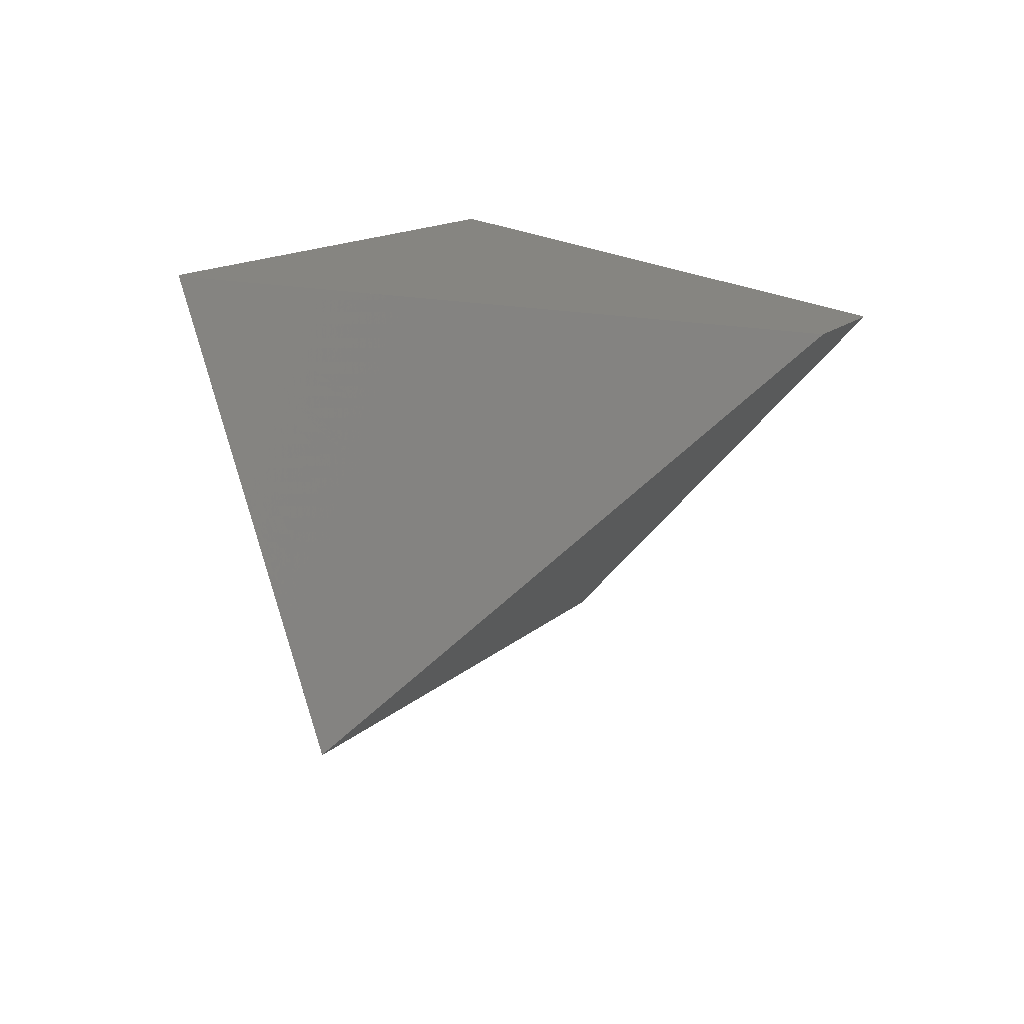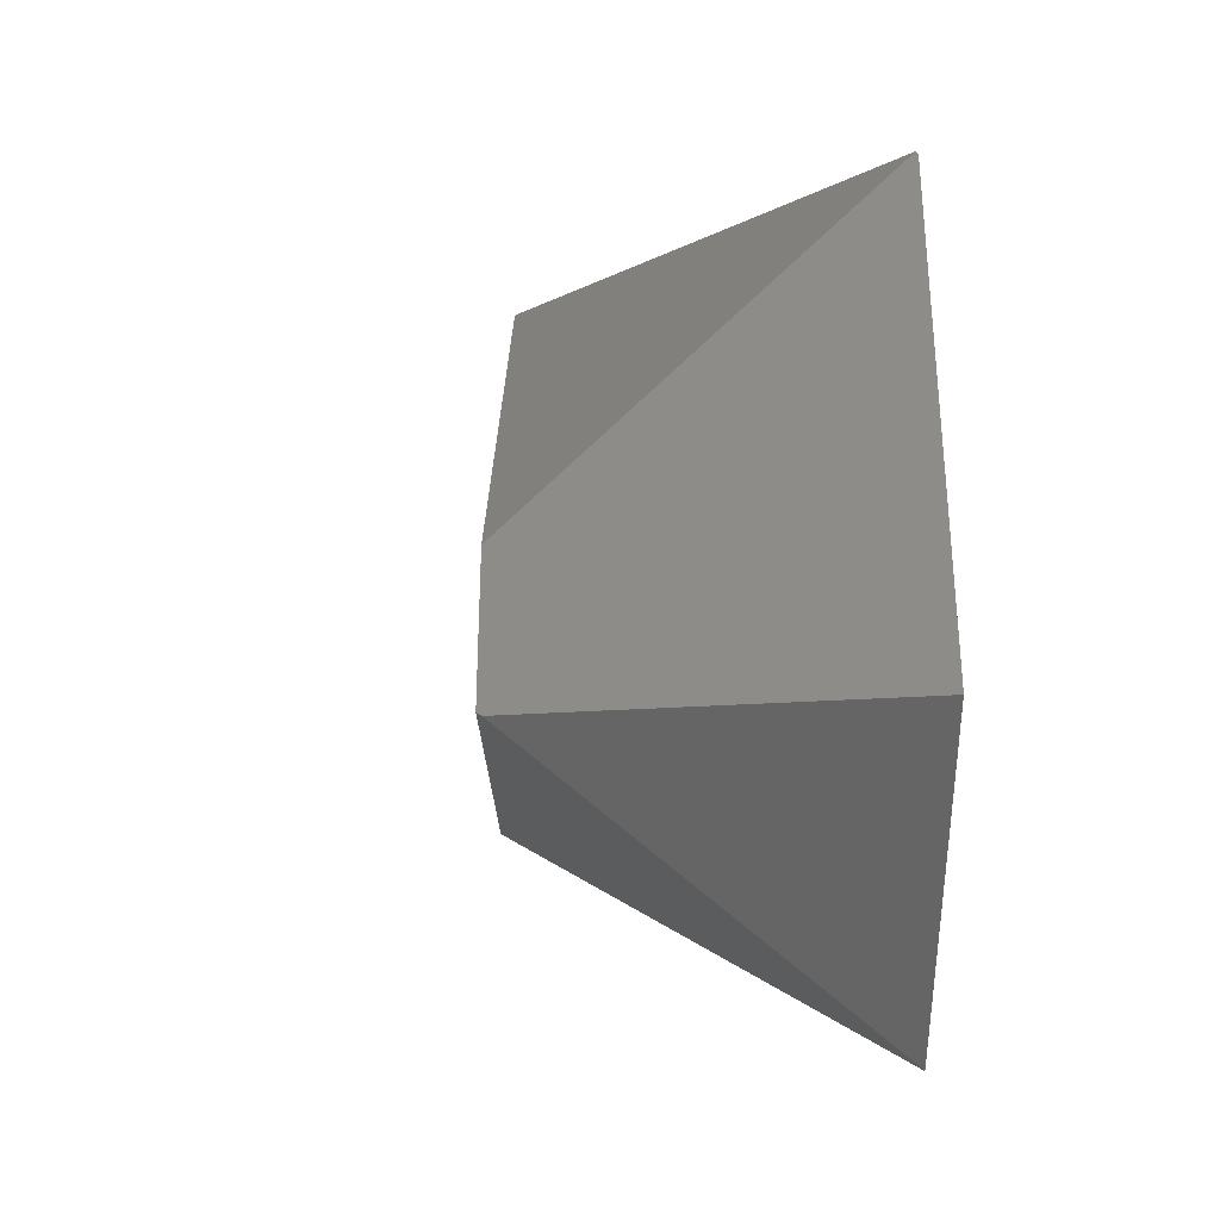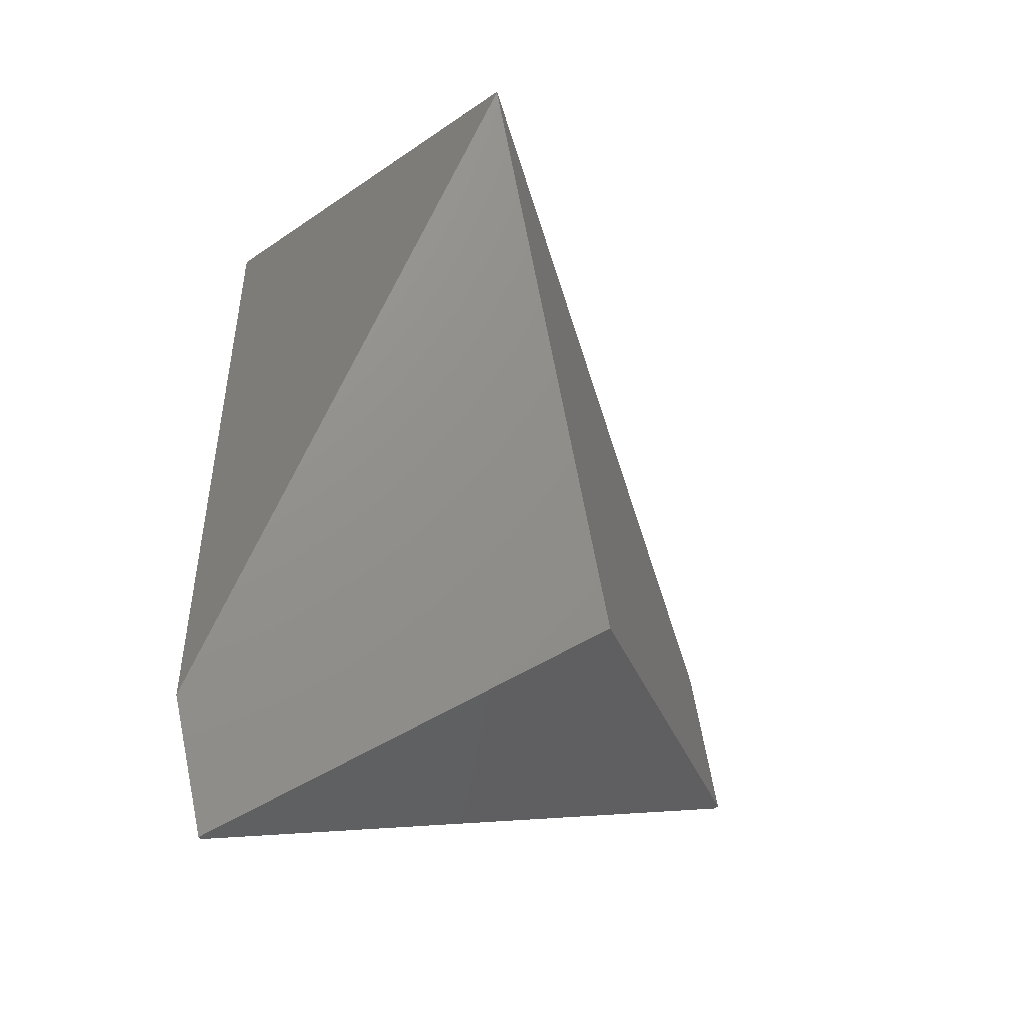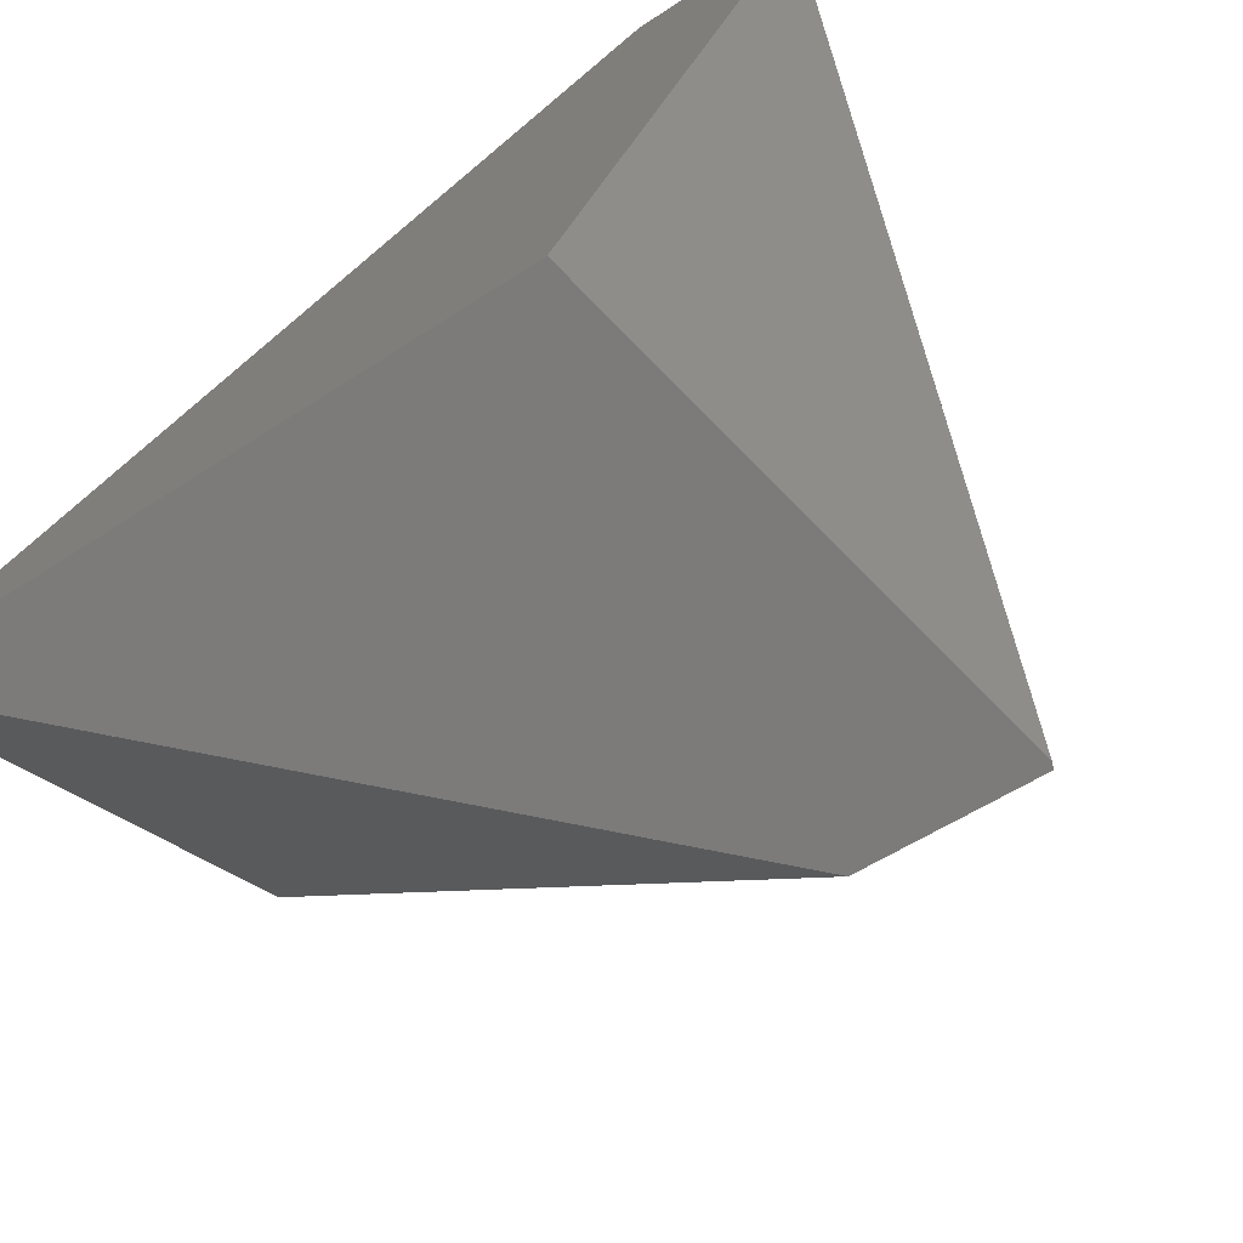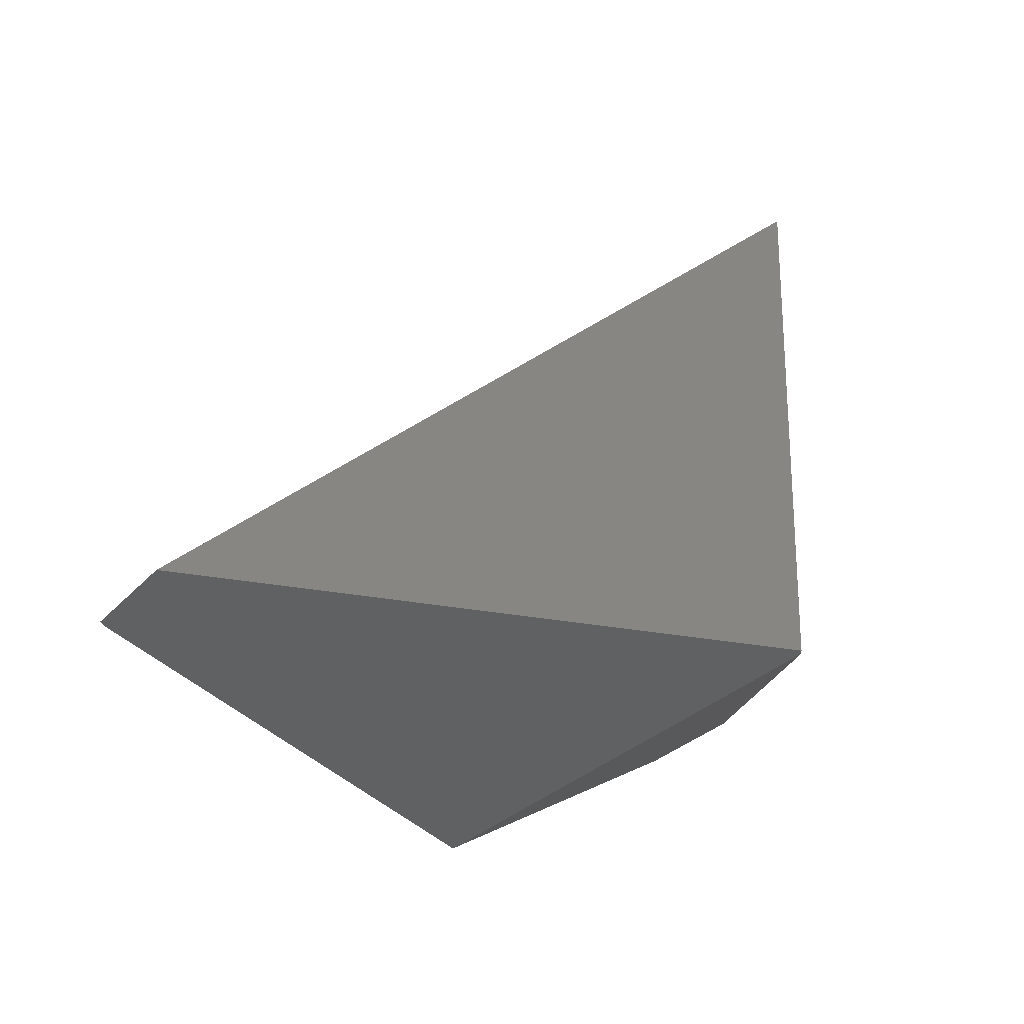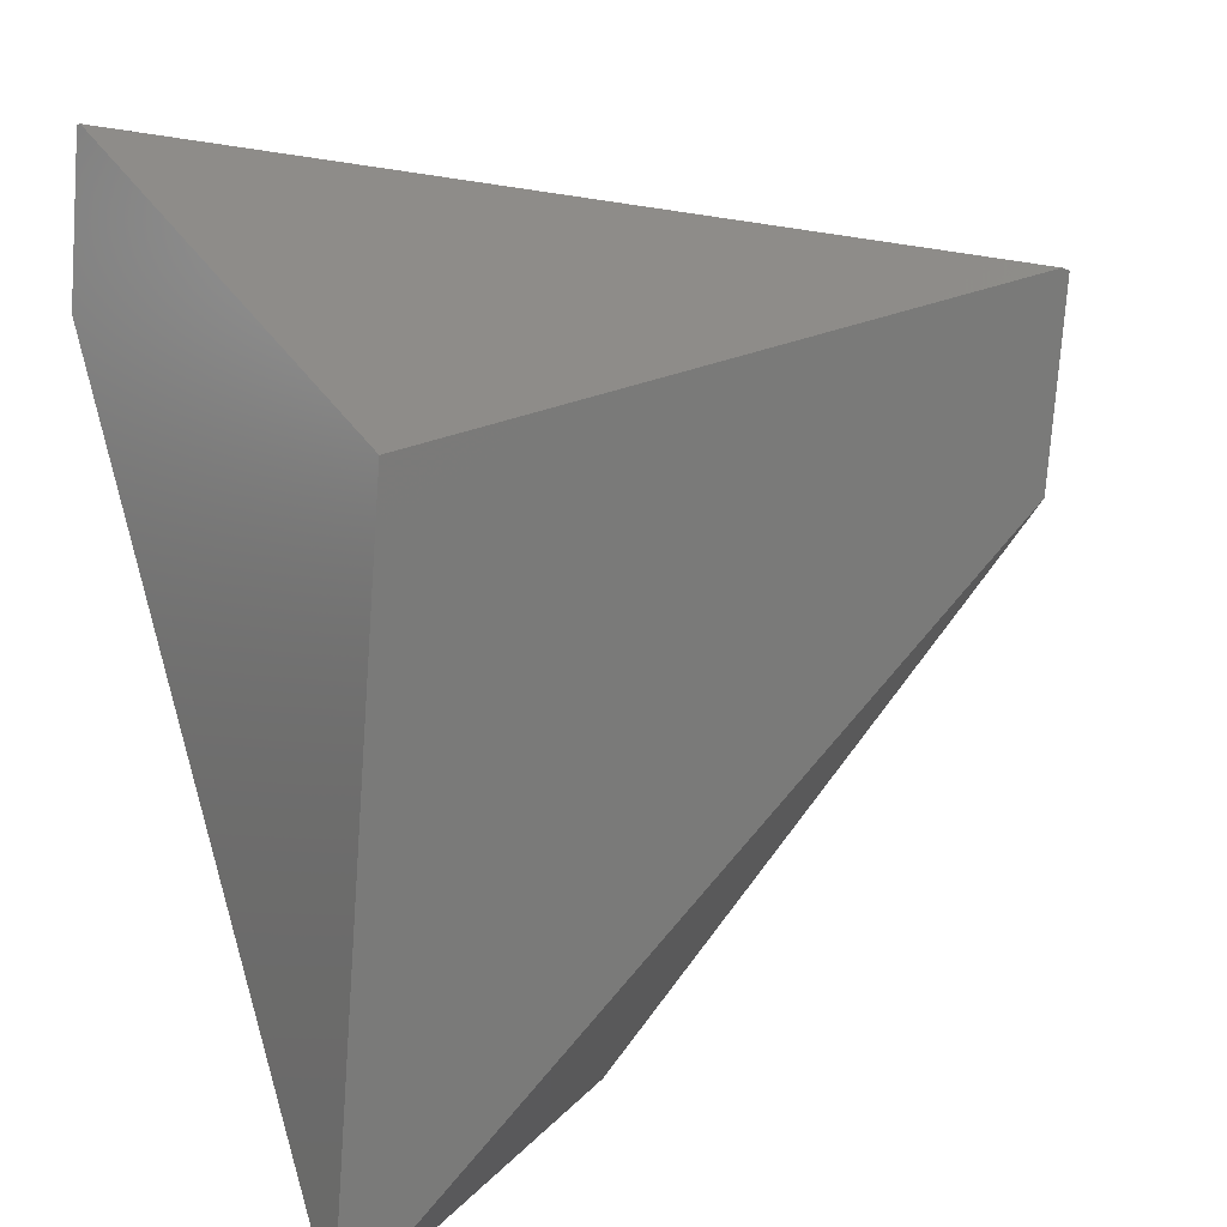
<metadata>
{"format":"stl","ext":"stl","renderer":"f3d","projection":"perspective","resolution":1024,"background":"white","views":[{"elev":76.3,"azim":-165.2,"up":"+Y"},{"elev":2.0,"azim":-31.6,"up":"+Y"},{"elev":-50.4,"azim":167.3,"up":"+Y"},{"elev":73.3,"azim":-133.0,"up":"+Z"},{"elev":80.0,"azim":32.2,"up":"+Y"},{"elev":76.5,"azim":164.0,"up":"+Z"}]}
</metadata>
<code>
# stl→obj: 181 verts, 402 faces
v -0.1657 -0.647 0.6001
v -0.05217 -0.9443 0.4164
v -0.5712 -0.647 0.6001
v -0.04043 -0.975 0.3974
v -0.0381 -0.9765 0.3936
v -1.388e-17 -0.2089 0.332
v -1.388e-17 -0.5509 0.332
v -1.388e-17 -0.6265 0.332
v -2.776e-17 -0.6404 0.332
v 0 -0.8758 0.332
v -0.5752 -0.6445 0.5987
v -0.5719 -0.6465 0.5934
v -0.5716 -0.6467 0.593
v -0.5715 -0.6468 0.5927
v -0.3707 -0.7709 0.2678
v -0.2166 -0.3637 0.01852
v -0.2171 -0.3648 0.01923
v -0.1937 -0.3638 0.01862
v -0.2218 -0.3774 0.02693
v -0.1889 -0.3766 0.02641
v -0.1849 -0.3871 0.03285
v -0.2257 -0.3876 0.03316
v -0.2895 -0.5563 0.1364
v -0.2721 -0.5103 0.1083
v -0.1296 -0.5333 0.1223
v -0.2528 -0.4594 0.07712
v -0.1543 -0.4679 0.08234
v -0.2941 -0.5685 0.1439
v -0.2928 -0.5649 0.1417
v -0.126 -0.5428 0.1281
v -0.2918 -0.5624 0.1402
v -0.1273 -0.5394 0.1261
v -0.1285 -0.5361 0.1241
v -0.2909 -0.5599 0.1387
v -0.2901 -0.5578 0.1373
v -0.2905 -0.5589 0.138
v -0.129 -0.5347 0.1232
v -0.2056 -0.3347 0.0007525
v -0.2056 -0.3346 0.0007417
v -0.2047 -0.3347 0.000771
v -0.2055 -0.3342 0.0004837
v -0.2049 -0.3342 0.000496
v -0.2049 -0.3342 0.0004853
v -0.2055 -0.3342 0.0004735
v -0.3557 -0.7312 0.2435
v -0.3019 -0.5892 0.1566
v -0.12 -0.5586 0.1378
v -0.2965 -0.5749 0.1478
v -0.2981 -0.579 0.1503
v -0.1238 -0.5484 0.1316
v -0.1218 -0.5538 0.1349
v -0.2995 -0.5828 0.1527
v -0.3008 -0.5862 0.1547
v -0.3002 -0.5845 0.1537
v -0.1209 -0.5562 0.1364
v -0.2052 -0.3335 1.772e-05
v -0.2052 -0.3335 1.815e-05
v -0.2052 -0.3335 1.817e-05
v -0.2055 -0.3342 0.0004568
v -0.2049 -0.3342 0.0004677
v -0.2166 -0.3636 0.01849
v -0.2164 -0.3631 0.01815
v -0.1939 -0.3633 0.01827
v -0.1941 -0.3628 0.01798
v -0.2162 -0.3626 0.01786
v -0.2111 -0.3491 0.009572
v -0.2112 -0.3494 0.009779
v -0.1992 -0.3493 0.009716
v -0.214 -0.3568 0.01428
v -0.1963 -0.3568 0.01429
v -0.211 -0.3488 0.009402
v -0.2094 -0.3445 0.006775
v -0.2009 -0.3448 0.006937
v -0.2017 -0.3426 0.005639
v -0.2086 -0.3425 0.005532
v -0.2084 -0.342 0.005269
v -0.2084 -0.342 0.005276
v -0.2019 -0.3422 0.005373
v -0.2085 -0.3423 0.005451
v -0.2017 -0.3425 0.005555
v -0.2057 -0.3347 0.0007688
v -0.2076 -0.3398 0.003925
v -0.2027 -0.3399 0.003982
v -0.2052 -0.3334 2.239e-17
v -0.2054 -0.3327 0.0004241
v -0.2045 -0.3317 0.001036
v -0.2052 -0.3334 2.198e-17
v -0.2052 -0.3334 7.351e-06
v -0.2052 -0.3334 7.427e-06
v -0.32 -0.4029 0.4508
v -0.001143 -0.2059 0.3301
v -0.5283 -0.5317 0.5296
v -0.1489 -0.2972 0.09098
v -0.1341 -0.2881 0.115
v -0.1239 -0.2818 0.1315
v -0.02497 -0.2206 0.2916
v -0.02603 -0.2213 0.2899
v -0.06059 -0.2426 0.234
v -0.0784 -0.2536 0.2051
v -0.05866 -0.2414 0.2371
v -0.05932 -0.2418 0.236
v -0.05999 -0.2423 0.2349
v -0.06028 -0.2424 0.2344
v -0.1998 -0.3286 0.008741
v -0.2008 -0.3293 0.007029
v -0.2009 -0.3293 0.006962
v -0.02619 -0.2214 0.2896
v -0.02806 -0.2225 0.2866
v -0.05571 -0.2396 0.2418
v -0.05757 -0.2408 0.2388
v -0.05658 -0.2401 0.2404
v -0.05614 -0.2399 0.2411
v -0.2027 -0.3305 0.004012
v -0.2009 -0.3294 0.006852
v -0.1497 -0.2977 0.08977
v -0.1503 -0.2981 0.08875
v -0.1706 -0.3106 0.05598
v -0.1587 -0.3033 0.07516
v -0.1787 -0.3156 0.04286
v -0.1827 -0.3181 0.03629
v -0.1836 -0.3187 0.03491
v -0.183 -0.3183 0.03586
v -0.1882 -0.3215 0.02746
v -0.2045 -0.3315 0.001147
v -0.2046 -0.3316 0.001105
v -0.2043 -0.3314 0.001416
v -0.2027 -0.3305 0.003943
v -0.5285 -0.5318 0.5297
v -0.5337 -0.5351 0.5316
v -0.5295 -0.5324 0.5248
v -0.5291 -0.5322 0.5241
v -0.5289 -0.5321 0.5238
v -0.3548 -0.4245 0.2422
v -0.2235 -0.3433 0.0297
v -0.2242 -0.3437 0.03074
v -0.231 -0.348 0.04183
v -0.2364 -0.3513 0.05044
v -0.3035 -0.3927 0.159
v -0.2884 -0.3834 0.1346
v -0.2692 -0.3715 0.1036
v -0.3072 -0.395 0.165
v -0.3061 -0.3944 0.1633
v -0.3053 -0.3939 0.1621
v -0.3046 -0.3934 0.1608
v -0.3039 -0.393 0.1598
v -0.3043 -0.3932 0.1603
v -0.2064 -0.3327 0.001997
v -0.2064 -0.3327 0.001979
v -0.2061 -0.3326 0.001554
v -0.2061 -0.3326 0.001538
v -0.3471 -0.4197 0.2297
v -0.3132 -0.3987 0.1747
v -0.3091 -0.3962 0.1681
v -0.3103 -0.3969 0.17
v -0.3114 -0.3976 0.1718
v -0.3123 -0.3982 0.1734
v -0.3118 -0.3979 0.1726
v -0.2057 -0.3323 0.0007852
v -0.2057 -0.3323 0.0007859
v -0.2061 -0.3326 0.00151
v -0.2235 -0.3433 0.02965
v -0.2232 -0.3431 0.02915
v -0.2229 -0.343 0.02873
v -0.2151 -0.3381 0.01612
v -0.2153 -0.3383 0.01644
v -0.2196 -0.3409 0.02336
v -0.215 -0.338 0.01586
v -0.2124 -0.3365 0.01172
v -0.2112 -0.3357 0.009745
v -0.2109 -0.3355 0.009326
v -0.2109 -0.3356 0.009336
v -0.2111 -0.3357 0.009616
v -0.2064 -0.3328 0.002024
v -0.2096 -0.3347 0.007166
v -0.2056 -0.3323 0.0007128
v -0.2056 -0.3323 0.0007123
v -0.2056 -0.3323 0.00073
v -0.2056 -0.3323 0.0007559
v -0.2028 -0.3305 0.003896
v -0.2057 -0.3323 0.0007681
v -0.2052 -0.3334 5.551e-17
f 1 2 3
f 2 4 3
f 3 4 5
f 6 1 3
f 6 6 1
f 6 1 2
f 2 6 7
f 7 2 4
f 4 7 8
f 9 5 4
f 4 9 8
f 10 9 5
f 11 12 3
f 13 12 3
f 13 14 3
f 15 5 3
f 3 14 15
f 16 17 18
f 19 20 18
f 18 17 19
f 19 20 21
f 21 19 22
f 23 24 25
f 26 27 25
f 25 24 26
f 26 27 21
f 21 26 22
f 28 29 30
f 31 32 30
f 30 29 31
f 31 32 33
f 33 31 34
f 23 35 25
f 36 37 25
f 25 35 36
f 36 37 33
f 33 36 34
f 38 39 40
f 41 42 40
f 40 39 41
f 41 42 43
f 43 41 44
f 45 10 5
f 5 45 15
f 46 47 10
f 10 45 46
f 28 48 30
f 49 50 30
f 30 48 49
f 49 50 51
f 51 49 52
f 46 53 47
f 54 55 47
f 47 53 54
f 54 55 51
f 51 54 52
f 56 57 58
f 59 60 58
f 58 57 59
f 59 60 43
f 43 59 44
f 16 61 18
f 62 63 18
f 18 61 62
f 62 63 64
f 64 62 65
f 66 67 68
f 69 70 68
f 68 67 69
f 69 70 64
f 64 69 65
f 66 71 68
f 72 73 68
f 68 71 72
f 72 73 74
f 74 72 75
f 76 77 78
f 79 80 78
f 78 77 79
f 79 80 74
f 74 79 75
f 38 81 40
f 82 83 40
f 40 81 82
f 82 83 78
f 78 82 76
f 84 85 86
f 87 88 89
f 88 89 58
f 58 88 56
f 90 3 6
f 6 91 90
f 90 91 91
f 91 91 6
f 91 91 91
f 91 6 6
f 6 91 91
f 91 6 6
f 6 91 91
f 91 91 91
f 90 92 3
f 90 92 91
f 93 18 20
f 20 93 94
f 94 93 91
f 94 20 21
f 21 94 95
f 95 94 91
f 96 7 6
f 6 96 91
f 91 96 91
f 97 8 7
f 7 97 96
f 96 97 91
f 98 25 27
f 27 98 99
f 99 98 91
f 99 27 21
f 21 99 95
f 95 99 91
f 100 30 32
f 32 100 101
f 101 100 91
f 101 32 33
f 33 101 102
f 102 101 91
f 98 25 37
f 37 98 103
f 103 98 91
f 103 37 33
f 33 103 102
f 102 103 91
f 104 40 42
f 42 104 105
f 105 104 91
f 105 42 43
f 43 105 106
f 106 105 91
f 97 8 9
f 9 97 107
f 107 97 91
f 108 10 47
f 47 108 109
f 109 108 91
f 108 10 9
f 9 108 107
f 107 108 91
f 100 30 50
f 50 100 110
f 110 100 91
f 110 50 51
f 51 110 111
f 111 110 91
f 109 47 55
f 55 109 112
f 112 109 91
f 112 55 51
f 51 112 111
f 111 112 91
f 113 58 60
f 60 113 114
f 114 113 91
f 114 60 43
f 43 114 106
f 106 114 91
f 93 18 63
f 63 93 115
f 115 93 91
f 115 63 64
f 64 115 116
f 116 115 91
f 117 68 70
f 70 117 118
f 118 117 91
f 118 70 64
f 64 118 116
f 116 118 91
f 117 68 73
f 73 117 119
f 119 117 91
f 119 73 74
f 74 119 120
f 120 119 91
f 121 78 80
f 80 121 122
f 122 121 91
f 122 80 74
f 74 122 120
f 120 122 91
f 104 40 83
f 83 104 123
f 123 104 91
f 123 83 78
f 78 123 121
f 121 123 91
f 124 125 86
f 124 125 91
f 124 126 86
f 124 126 91
f 127 89 58
f 58 127 113
f 113 127 91
f 92 128 3
f 92 128 91
f 128 3 11
f 11 129 128
f 128 129 91
f 129 129 11
f 129 129 91
f 129 11 12
f 12 129 130
f 130 129 91
f 131 13 12
f 12 131 130
f 130 131 91
f 131 13 14
f 14 131 132
f 132 131 91
f 133 15 14
f 14 133 132
f 132 133 91
f 134 16 17
f 17 134 135
f 135 134 91
f 136 19 17
f 17 136 135
f 135 136 91
f 137 22 19
f 19 137 136
f 136 137 91
f 138 23 24
f 24 138 139
f 139 138 91
f 140 26 24
f 24 140 139
f 139 140 91
f 137 22 26
f 26 137 140
f 140 137 91
f 141 28 29
f 29 141 142
f 142 141 91
f 143 31 29
f 29 143 142
f 142 143 91
f 144 34 31
f 31 144 143
f 143 144 91
f 138 23 35
f 35 138 145
f 145 138 91
f 146 36 35
f 35 146 145
f 145 146 91
f 144 34 36
f 36 144 146
f 146 144 91
f 147 38 39
f 39 147 148
f 148 147 91
f 149 41 39
f 39 149 148
f 148 149 91
f 150 44 41
f 41 150 149
f 149 150 91
f 133 15 45
f 45 133 151
f 151 133 91
f 152 46 45
f 45 152 151
f 151 152 91
f 141 28 48
f 48 141 153
f 153 141 91
f 154 49 48
f 48 154 153
f 153 154 91
f 155 52 49
f 49 155 154
f 154 155 91
f 152 46 53
f 53 152 156
f 156 152 91
f 157 54 53
f 53 157 156
f 156 157 91
f 155 52 54
f 54 155 157
f 157 155 91
f 158 56 57
f 57 158 159
f 159 158 91
f 160 59 57
f 57 160 159
f 159 160 91
f 150 44 59
f 59 150 160
f 160 150 91
f 134 16 61
f 61 134 161
f 161 134 91
f 162 62 61
f 61 162 161
f 161 162 91
f 163 65 62
f 62 163 162
f 162 163 91
f 164 66 67
f 67 164 165
f 165 164 91
f 166 69 67
f 67 166 165
f 165 166 91
f 163 65 69
f 69 163 166
f 166 163 91
f 164 66 71
f 71 164 167
f 167 164 91
f 168 72 71
f 71 168 167
f 167 168 91
f 169 75 72
f 72 169 168
f 168 169 91
f 170 76 77
f 77 170 171
f 171 170 91
f 172 79 77
f 77 172 171
f 171 172 91
f 169 75 79
f 79 169 172
f 172 169 91
f 147 38 81
f 81 147 173
f 173 147 91
f 174 82 81
f 81 174 173
f 173 174 91
f 170 76 82
f 82 170 174
f 174 170 91
f 175 85 86
f 86 175 125
f 125 175 91
f 176 175 85
f 176 175 91
f 176 177 85
f 176 177 91
f 178 84 85
f 85 178 177
f 177 178 91
f 179 84 86
f 86 179 126
f 126 179 91
f 179 84 84
f 84 179 179
f 179 84 84
f 84 179 179
f 179 179 91
f 179 84 86
f 86 179 126
f 126 179 91
f 179 84 84
f 84 179 179
f 179 84 84
f 84 179 179
f 179 179 91
f 178 84 84
f 84 178 178
f 178 84 84
f 84 178 178
f 178 178 91
f 178 87 88
f 88 178 180
f 180 178 91
f 179 87 89
f 89 179 127
f 127 179 91
f 179 181 87
f 87 179 179
f 179 181 87
f 87 179 179
f 179 179 91
f 179 181 89
f 89 179 127
f 127 179 91
f 179 181 87
f 87 179 179
f 179 181 87
f 87 179 179
f 179 179 91
f 178 87 181
f 181 178 178
f 178 87 181
f 181 178 178
f 178 178 91
f 158 56 88
f 88 158 180
f 180 158 91

</code>
